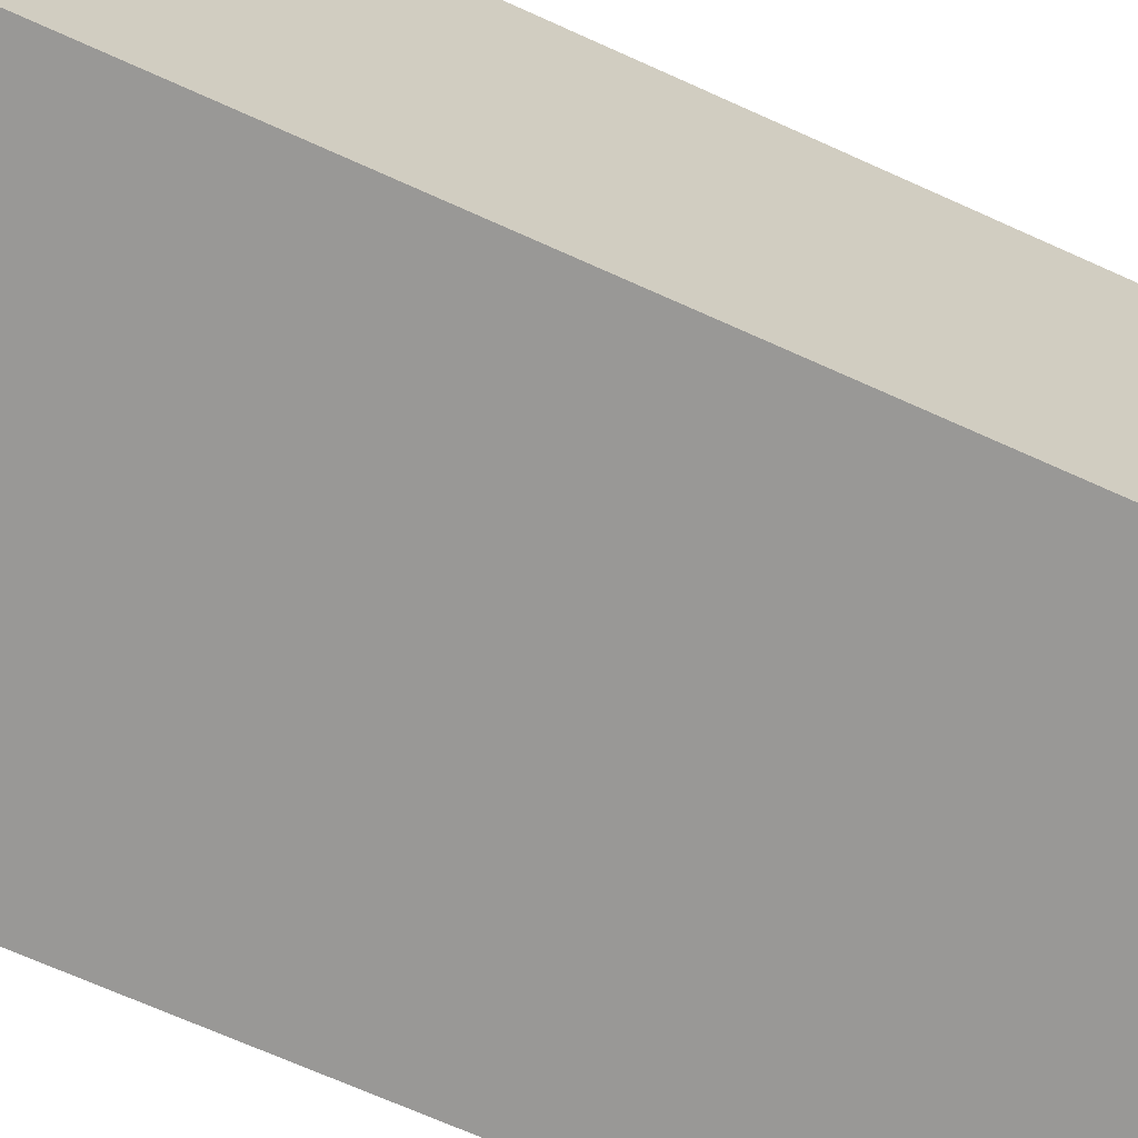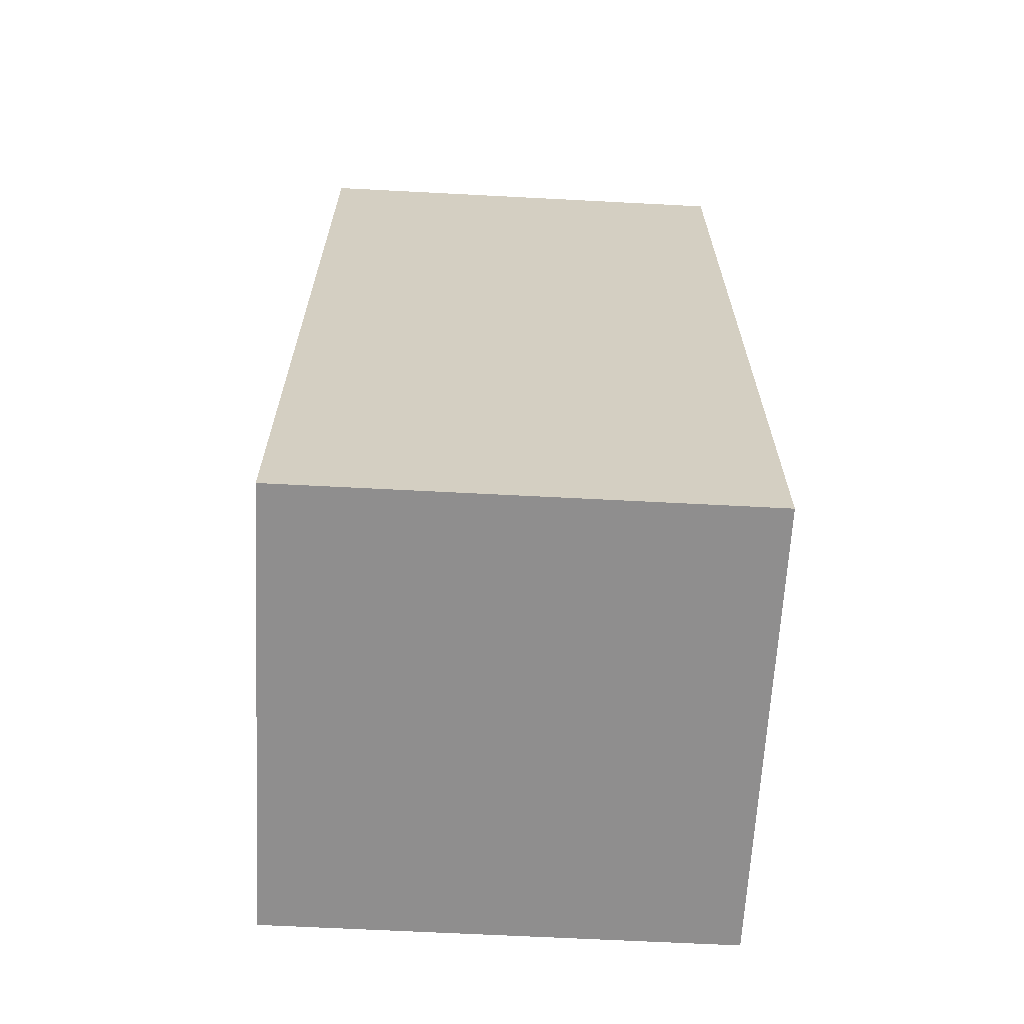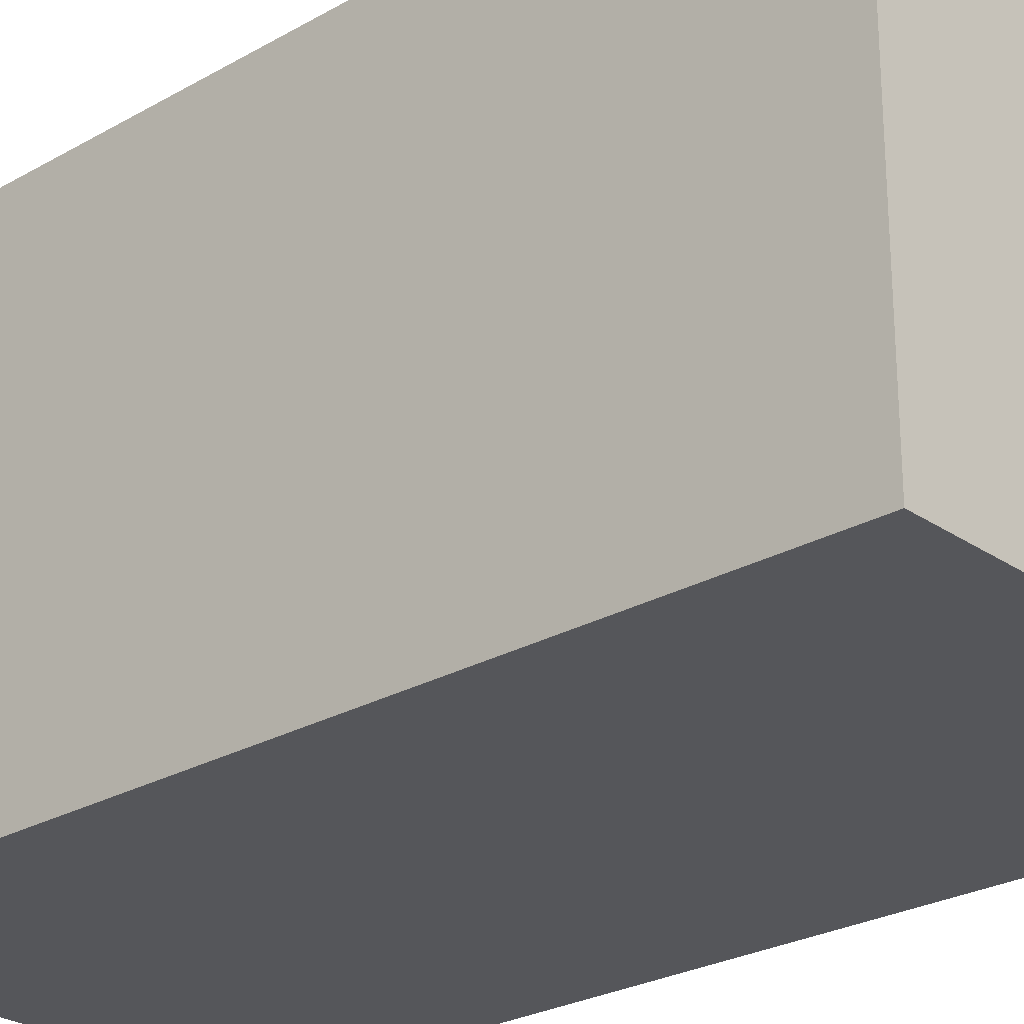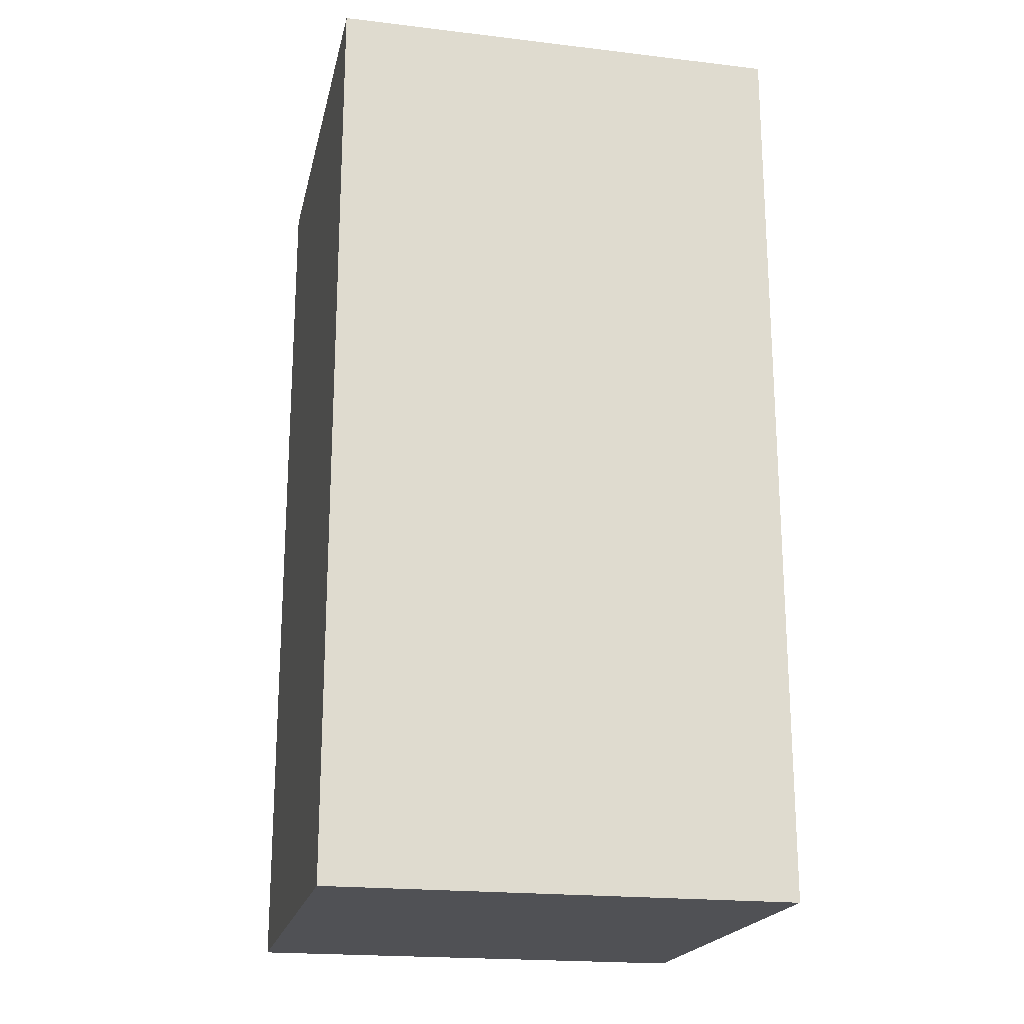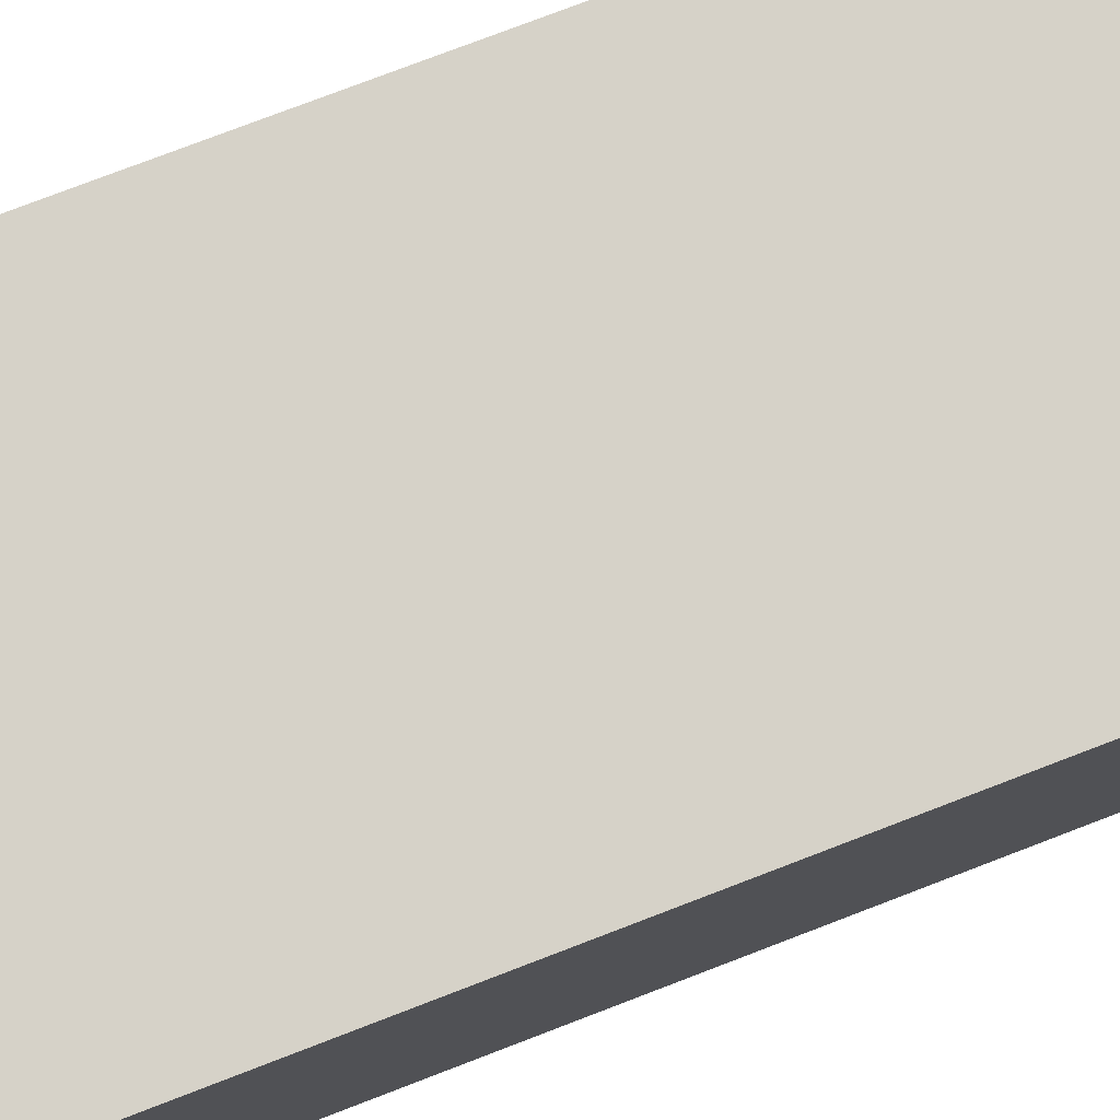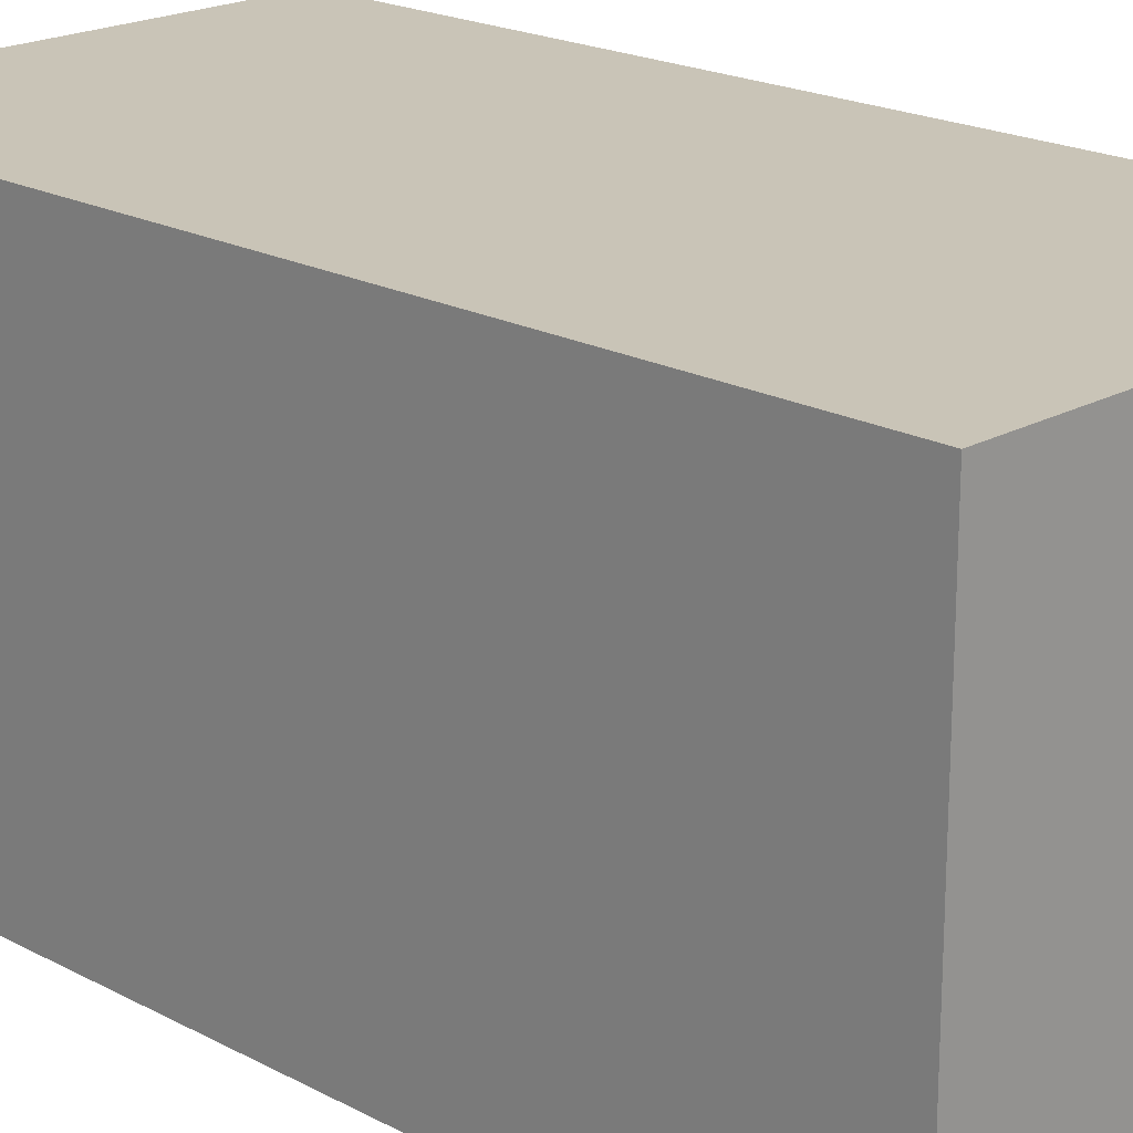
<metadata>
{"format":"obj","ext":"obj","renderer":"f3d","projection":"perspective","resolution":1024,"background":"white","views":[{"elev":-68.6,"azim":65.6,"up":"+Y"},{"elev":-65.0,"azim":177.0,"up":"+Z"},{"elev":-25.8,"azim":-47.6,"up":"+Y"},{"elev":-20.2,"azim":-102.2,"up":"+Z"},{"elev":78.4,"azim":-110.9,"up":"+Y"},{"elev":20.0,"azim":-45.6,"up":"+Y"}]}
</metadata>
<code>
g Boxes_01
v 1 2 7.629e-06
v -1 2 -7.629e-06
v -1 2 -2
v 1 2 -2
v -1 2 -7.629e-06
v 1 2 7.629e-06
v 1 2 2
v -1 2 2
v -1 2 -2
v -1 0 -2
v 1 0 -2
v 1 2 -2
v 1 2 2
v 1 0 2
v -1 0 2
v -1 2 2
v 1 2 -2
v 1 0 -2
v 1 0 7.629e-06
v 1 2 7.629e-06
v -1 2 -7.629e-06
v -1 0 -7.629e-06
v -1 0 -2
v -1 2 -2
v 1 2 7.629e-06
v 1 0 7.629e-06
v 1 0 2
v 1 2 2
v -1 0 -7.629e-06
v -1 2 -7.629e-06
v -1 2 2
v -1 0 2
v 1 0 7.629e-06
v 1 0 -2
v -1 0 -2
v -1 0 -7.629e-06
v -1 0 -7.629e-06
v -1 0 2
v 1 0 2
v 1 0 7.629e-06
g Boxes_01_0
f 3 2 1
f 4 3 1
f 7 6 5
f 8 7 5
f 11 10 9
f 12 11 9
f 15 14 13
f 16 15 13
f 19 18 17
f 20 19 17
f 23 22 21
f 24 23 21
f 27 26 25
f 28 27 25
f 31 30 29
f 32 31 29
f 35 34 33
f 36 35 33
f 39 38 37
f 40 39 37

</code>
